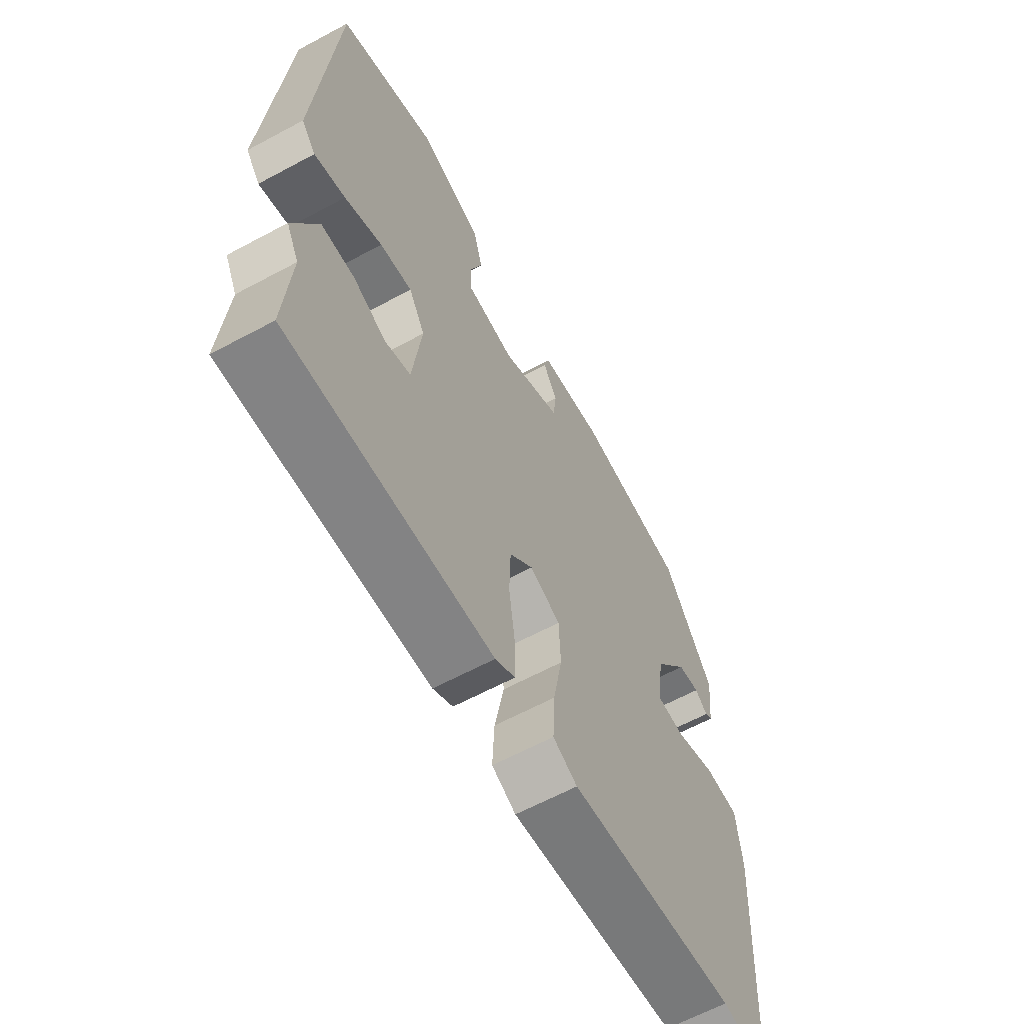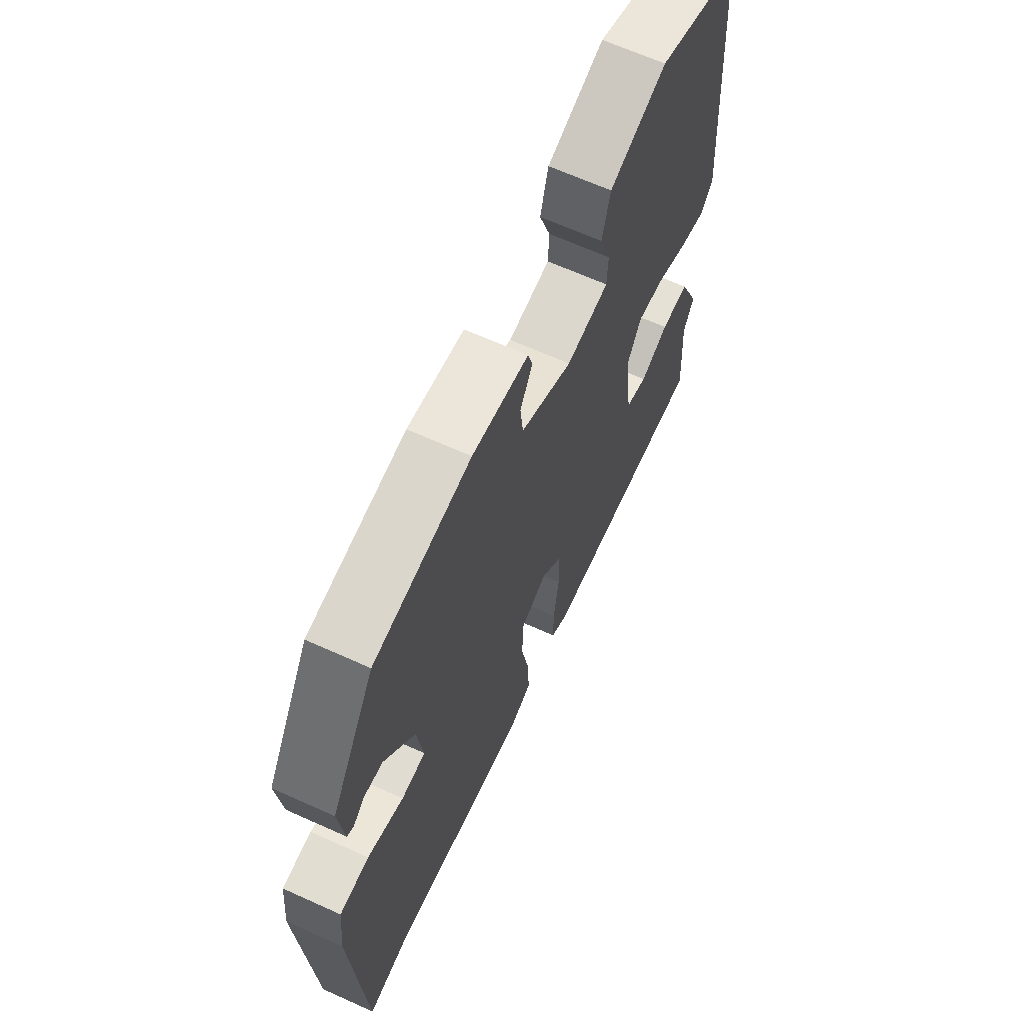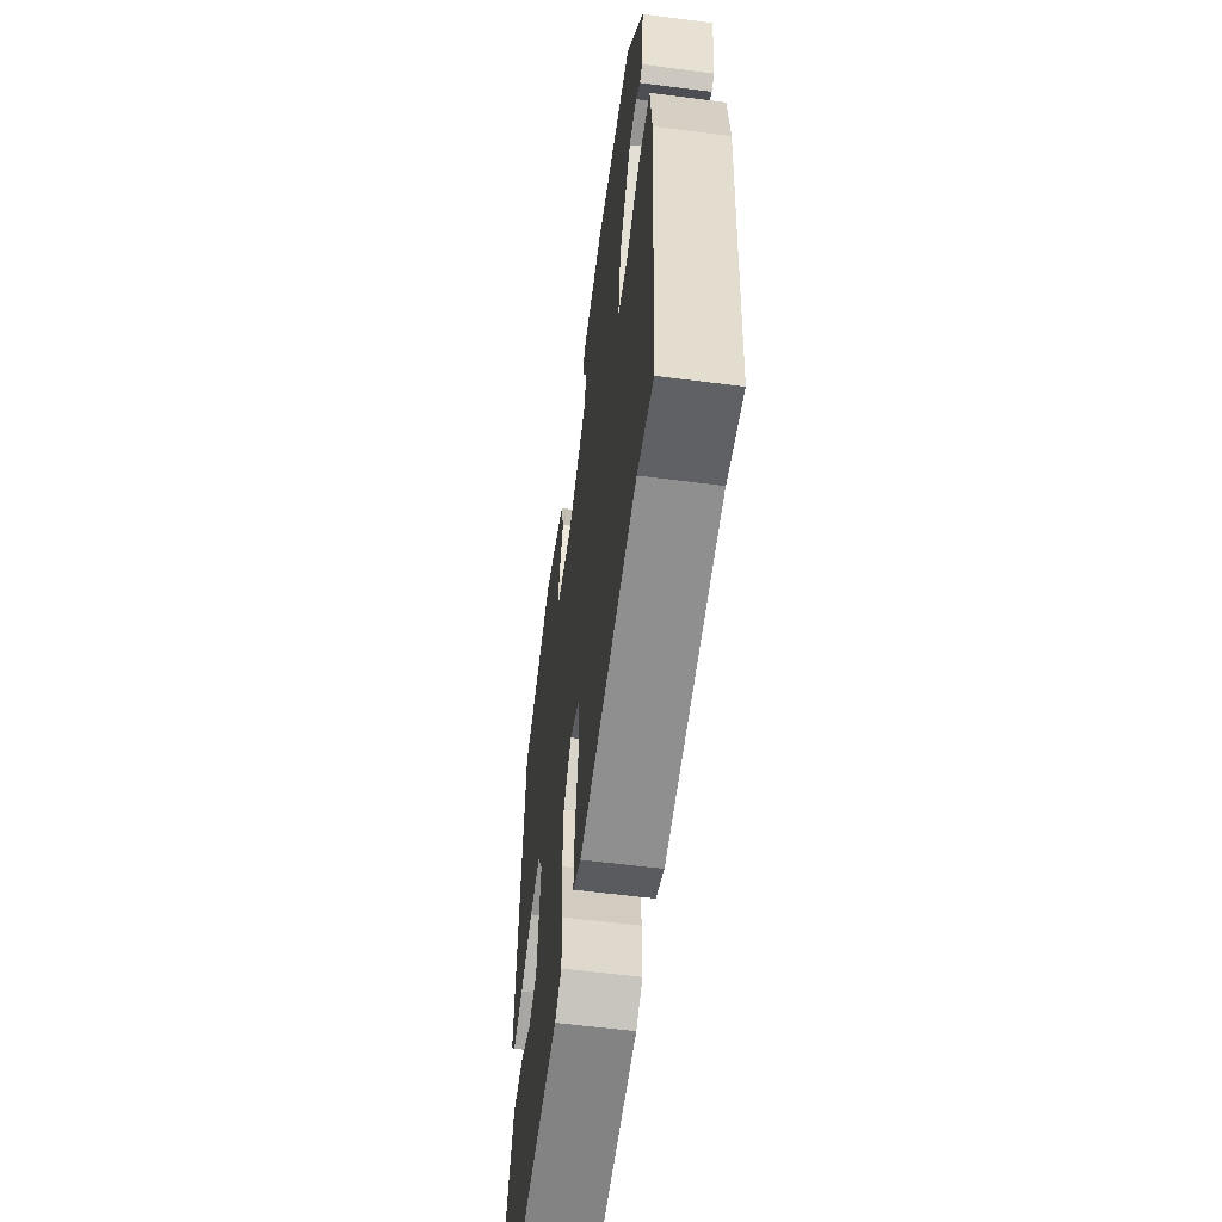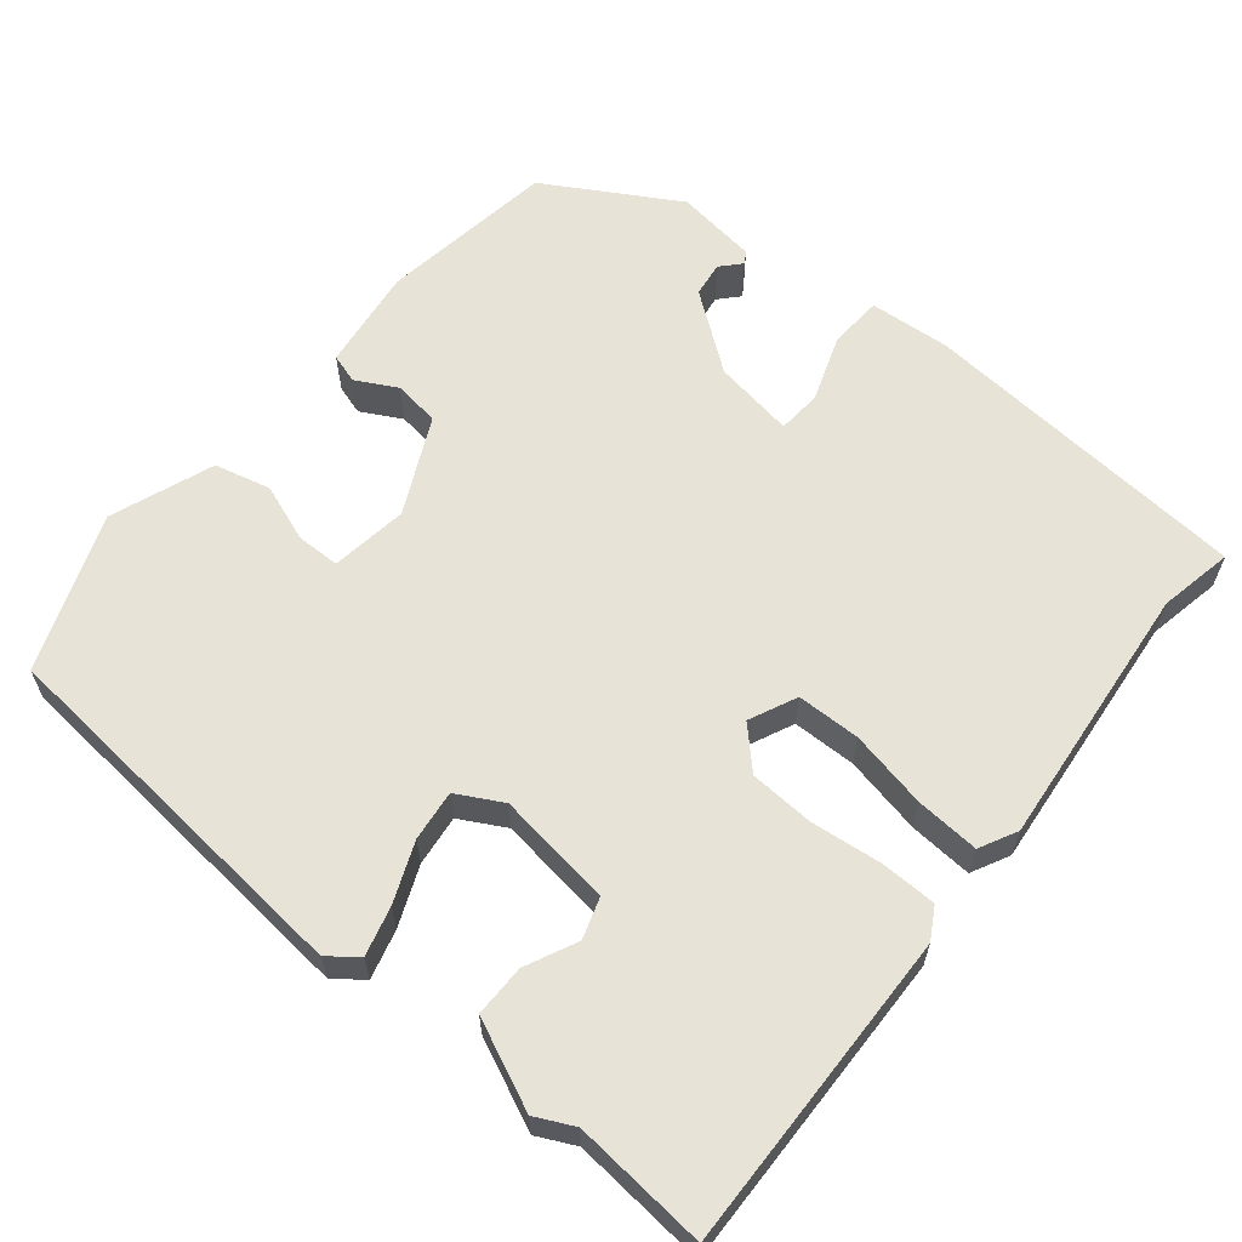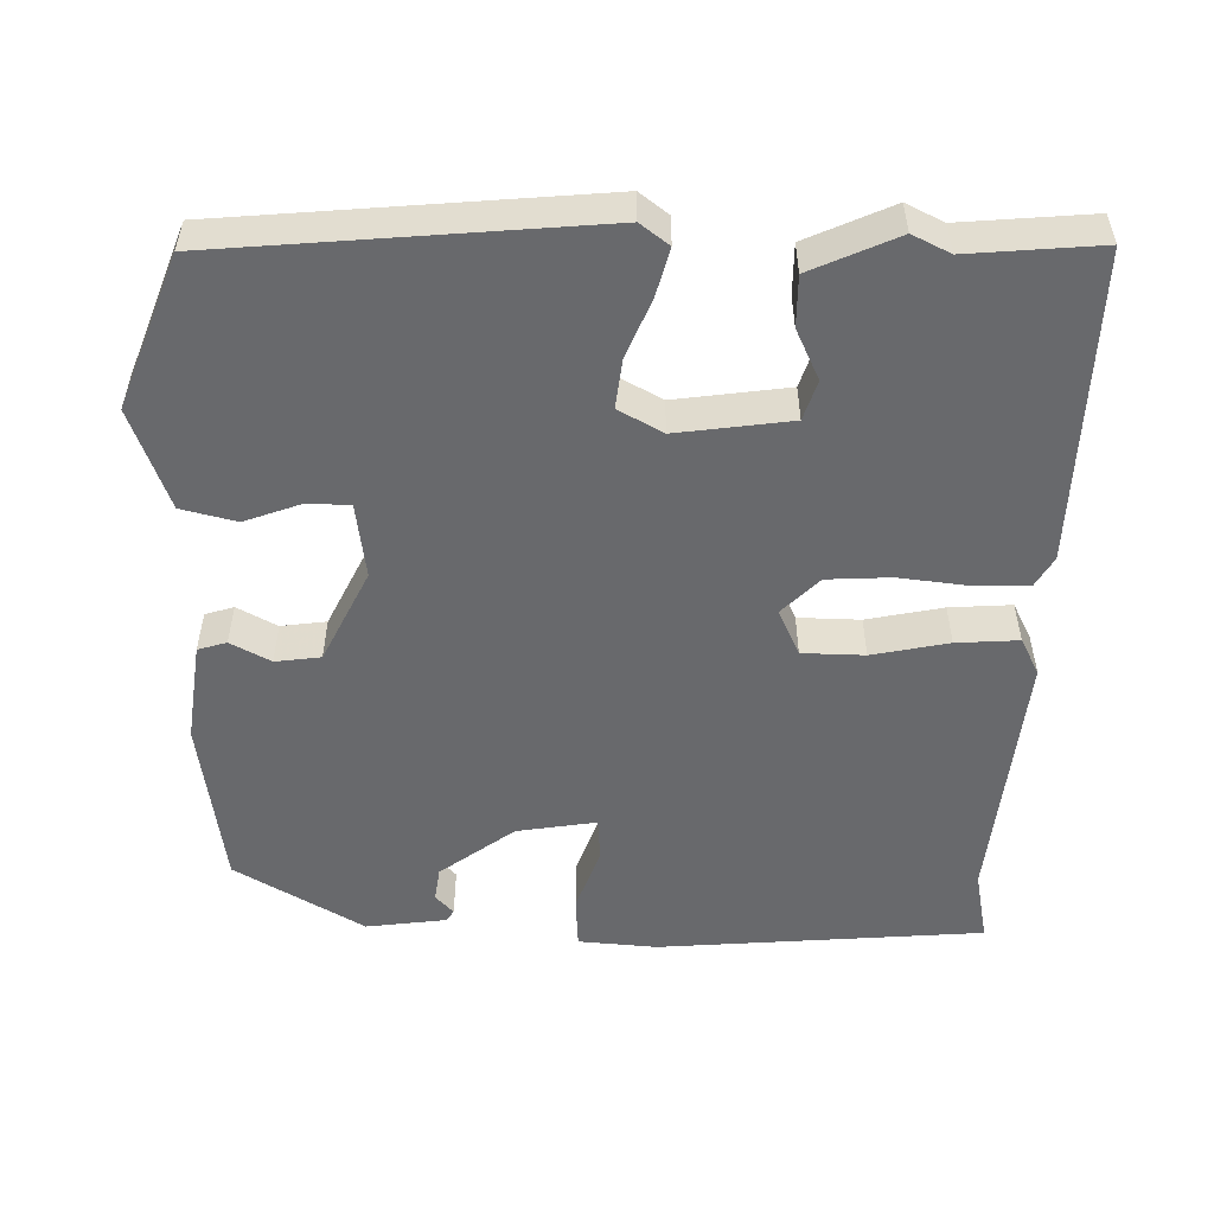
<metadata>
{"format":"obj","ext":"obj","renderer":"f3d","projection":"perspective","resolution":1024,"background":"white","views":[{"elev":-63.3,"azim":118.5,"up":"+Z"},{"elev":65.9,"azim":-65.6,"up":"+Z"},{"elev":-58.7,"azim":-97.6,"up":"+Z"},{"elev":61.8,"azim":130.4,"up":"+Y"},{"elev":-52.8,"azim":89.9,"up":"+Y"}]}
</metadata>
<code>
v -0.405 0.07 0.475
v -0.178 0.07 0.504
v -0.046 0.07 0.484
v -0.035 0.07 0.446
v -0.064 0.07 0.394
v -0.057 0.07 0.334
v 0.065 0.07 0.272
v 0.165 0.07 0.284
v 0.167 0.07 0.34
v 0.141 0.07 0.415
v 0.16 0.07 0.487
v 0.294 0.07 0.534
v 0.493 0.07 0.454
v 0.529 0.07 -0.038
v 0.5 0.07 -0.075
v 0.437 0.07 -0.057
v 0.361 0.07 -0.024
v 0.296 0.07 -0.015
v 0.263 0.07 -0.073
v 0.281 0.07 -0.223
v 0.333 0.07 -0.241
v 0.4 0.07 -0.211
v 0.467 0.07 -0.212
v 0.516 0.07 -0.326
v 0.491 0.07 -0.375
v 0.503 0.07 -0.548
v 0.091 0.07 -0.53
v 0.051 0.07 -0.506
v 0.051 0.07 -0.434
v 0.063 0.07 -0.343
v 0.06 0.07 -0.259
v 0.012 0.07 -0.21
v -0.05 0.07 -0.237
v -0.053 0.07 -0.319
v -0.034 0.07 -0.42
v -0.03 0.07 -0.502
v -0.079 0.07 -0.526
v -0.421 0.07 -0.486
v -0.517 0.07 -0.503
v -0.544 0.07 -0.074
v -0.534 0.07 0.03
v -0.465 0.07 0.033
v -0.38 0.07 0.001
v -0.323 0.07 0.004
v -0.338 0.07 0.109
v -0.409 0.07 0.208
v -0.454 0.07 0.215
v -0.48 0.07 0.192
v -0.495 0.07 0.202
v -0.507 0.07 0.308
v -0.405 0 0.475
v -0.178 0 0.504
v -0.046 0 0.484
v -0.035 0 0.446
v -0.064 0 0.394
v -0.057 0 0.334
v 0.065 0 0.272
v 0.165 0 0.284
v 0.167 0 0.34
v 0.141 0 0.415
v 0.16 0 0.487
v 0.294 0 0.534
v 0.493 0 0.454
v 0.529 0 -0.038
v 0.5 0 -0.075
v 0.437 0 -0.057
v 0.361 0 -0.024
v 0.296 0 -0.015
v 0.263 0 -0.073
v 0.281 0 -0.223
v 0.333 0 -0.241
v 0.4 0 -0.211
v 0.467 0 -0.212
v 0.516 0 -0.326
v 0.491 0 -0.375
v 0.503 0 -0.548
v 0.091 0 -0.53
v 0.051 0 -0.506
v 0.051 0 -0.434
v 0.063 0 -0.343
v 0.06 0 -0.259
v 0.012 0 -0.21
v -0.05 0 -0.237
v -0.053 0 -0.319
v -0.034 0 -0.42
v -0.03 0 -0.502
v -0.079 0 -0.526
v -0.421 0 -0.486
v -0.517 0 -0.503
v -0.544 0 -0.074
v -0.534 0 0.03
v -0.465 0 0.033
v -0.38 0 0.001
v -0.323 0 0.004
v -0.338 0 0.109
v -0.409 0 0.208
v -0.454 0 0.215
v -0.48 0 0.192
v -0.495 0 0.202
v -0.507 0 0.308
f 50 1 2
f 49 50 2
f 48 49 2
f 47 48 2
f 3 4 5
f 2 3 5
f 47 2 5
f 46 47 5
f 45 46 5 6
f 44 45 6 7
f 41 42 43
f 40 41 43
f 39 40 43
f 38 39 43
f 38 43 44
f 37 38 44
f 36 37 44
f 35 36 44
f 34 35 44
f 33 34 44
f 44 7 8
f 33 44 8
f 32 33 8
f 28 29 30
f 27 28 30
f 26 27 30
f 25 26 30
f 25 30 31
f 23 24 25
f 22 23 25
f 21 22 25
f 25 31 32
f 21 25 32
f 20 21 32
f 15 16 17
f 14 15 17
f 13 14 17
f 12 13 17
f 11 12 17
f 10 11 17
f 9 10 17
f 8 9 17 18
f 19 20 32 8
f 8 18 19
f 52 51 100
f 52 100 99
f 52 99 98
f 52 98 97
f 55 54 53
f 55 53 52
f 55 52 97
f 55 97 96
f 56 55 96 95
f 57 56 95 94
f 93 92 91
f 93 91 90
f 93 90 89
f 93 89 88
f 94 93 88
f 94 88 87
f 94 87 86
f 94 86 85
f 94 85 84
f 94 84 83
f 58 57 94
f 58 94 83
f 58 83 82
f 80 79 78
f 80 78 77
f 80 77 76
f 80 76 75
f 81 80 75
f 75 74 73
f 75 73 72
f 75 72 71
f 82 81 75
f 82 75 71
f 82 71 70
f 67 66 65
f 67 65 64
f 67 64 63
f 67 63 62
f 67 62 61
f 67 61 60
f 67 60 59
f 68 67 59 58
f 58 82 70 69
f 69 68 58
f 1 51 52 2
f 2 52 53 3
f 3 53 54 4
f 4 54 55 5
f 5 55 56 6
f 6 56 57 7
f 7 57 58 8
f 8 58 59 9
f 9 59 60 10
f 10 60 61 11
f 11 61 62 12
f 12 62 63 13
f 13 63 64 14
f 14 64 65 15
f 15 65 66 16
f 16 66 67 17
f 17 67 68 18
f 18 68 69 19
f 19 69 70 20
f 20 70 71 21
f 21 71 72 22
f 22 72 73 23
f 23 73 74 24
f 24 74 75 25
f 25 75 76 26
f 26 76 77 27
f 27 77 78 28
f 28 78 79 29
f 29 79 80 30
f 30 80 81 31
f 31 81 82 32
f 32 82 83 33
f 33 83 84 34
f 34 84 85 35
f 35 85 86 36
f 36 86 87 37
f 37 87 88 38
f 38 88 89 39
f 39 89 90 40
f 40 90 91 41
f 41 91 92 42
f 42 92 93 43
f 43 93 94 44
f 44 94 95 45
f 45 95 96 46
f 46 96 97 47
f 47 97 98 48
f 48 98 99 49
f 49 99 100 50
f 50 100 51 1

</code>
